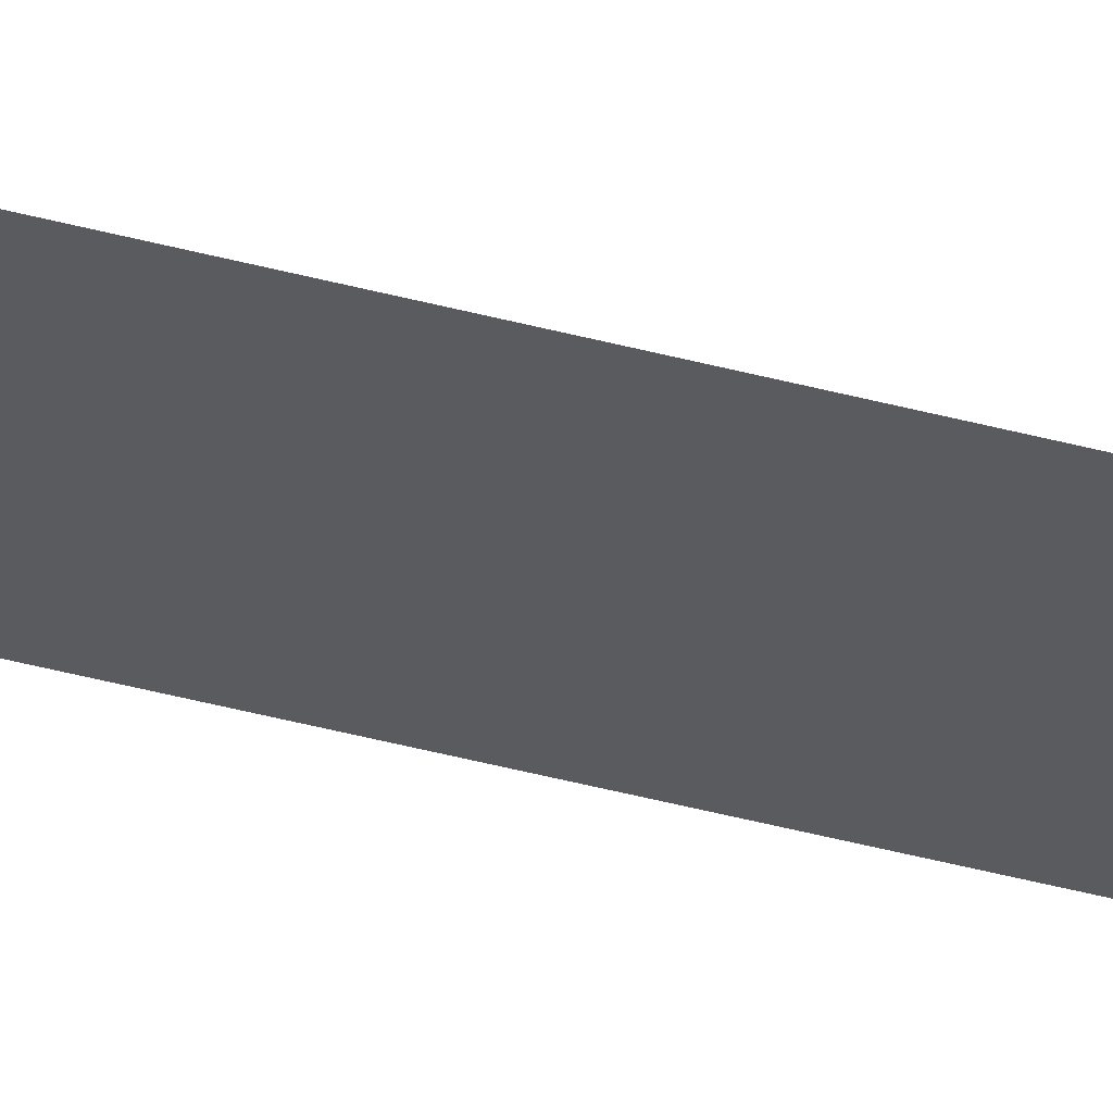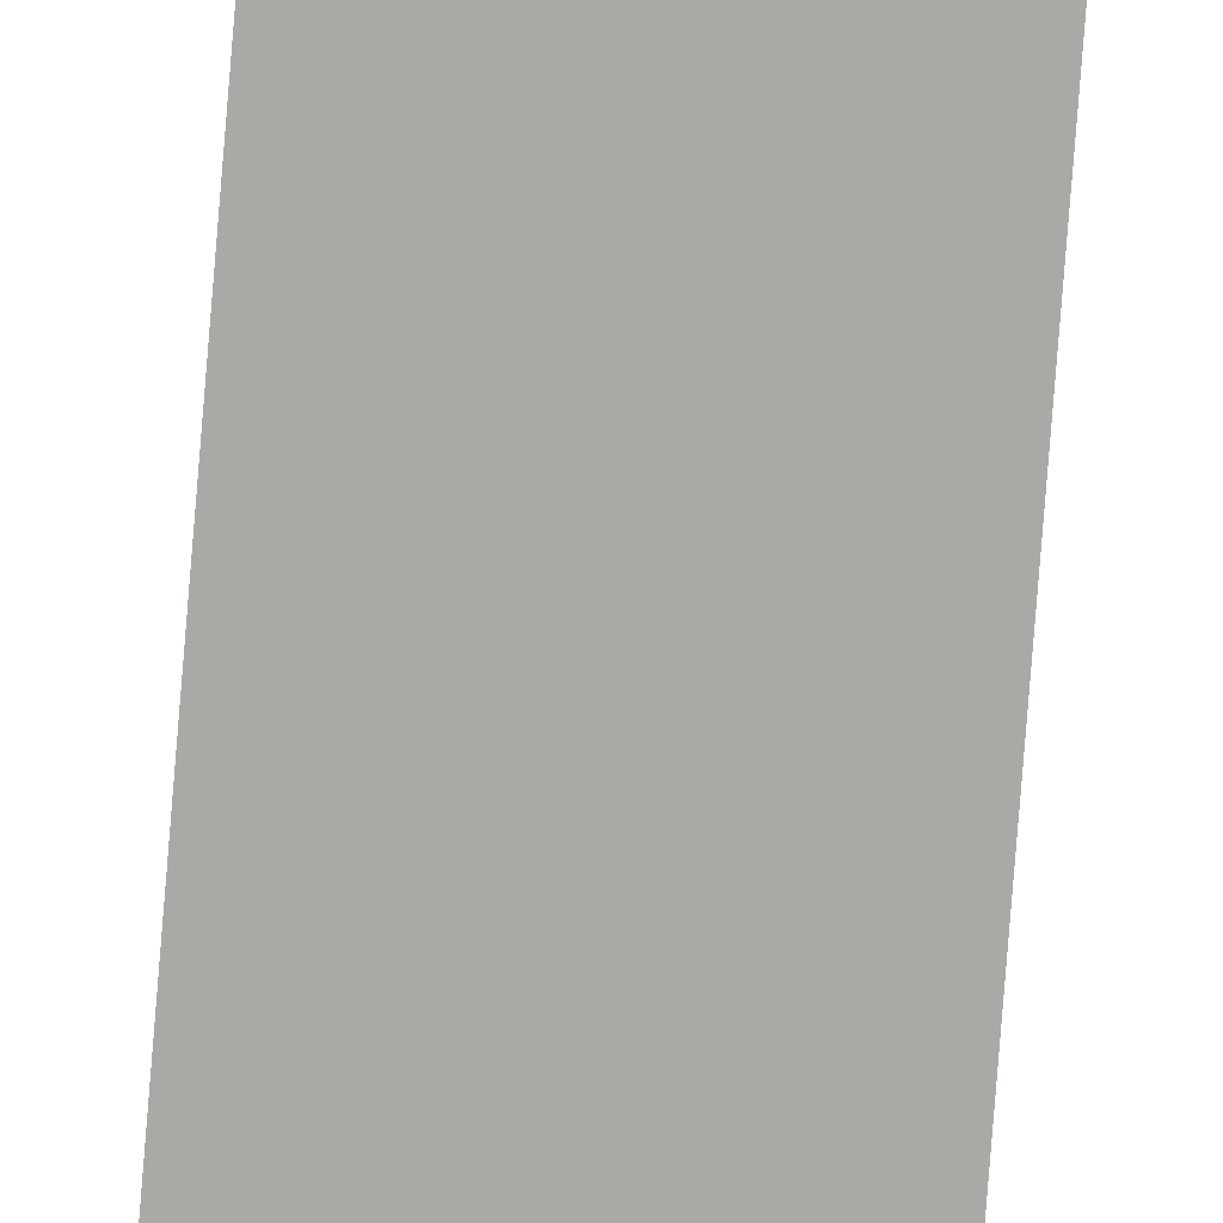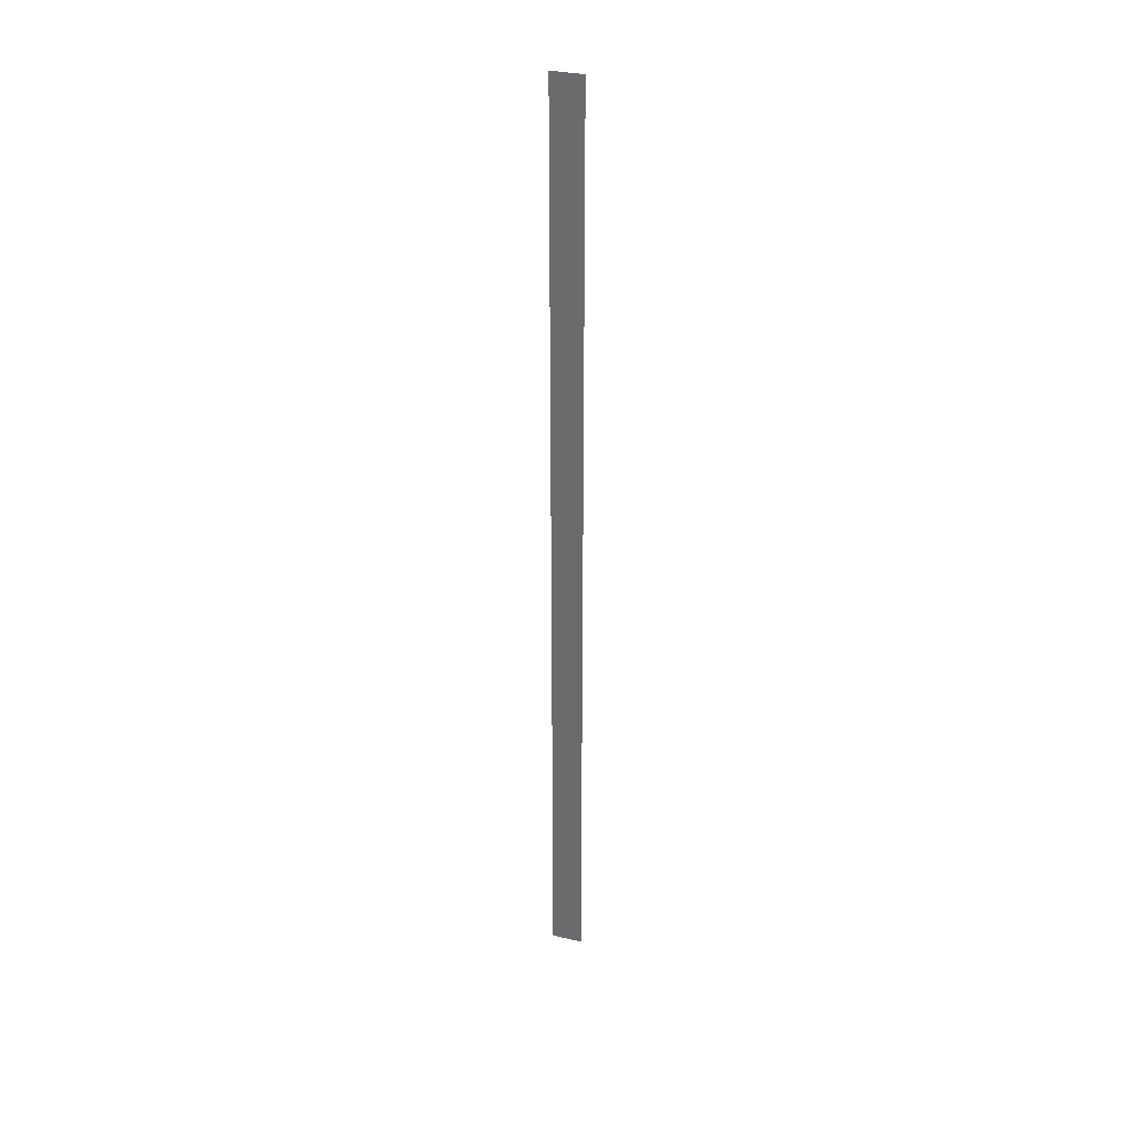
<metadata>
{"format":"obj","ext":"obj","renderer":"f3d","projection":"perspective","resolution":1024,"background":"white","views":[{"elev":-32.6,"azim":68.0,"up":"+Y"},{"elev":-75.5,"azim":175.5,"up":"+Y"},{"elev":33.3,"azim":-162.7,"up":"+Z"}]}
</metadata>
<code>
o wall_obb.112_Mesh.117
v 46.83 4.508 -75.4
v 46.83 4.508 -77.1
v 46.83 4.508 -78.81
v 46.83 4.508 -80.51
v 46.83 4.508 -82.21
v 46.83 4.508 -83.91
v 46.83 4.508 -85.61
v 46.83 4.508 -87.31
v 46.83 4.508 -89.01
v 46.83 4.508 -90.71
v 46.33 4.508 -75.4
v 46.33 4.508 -77.1
v 46.33 4.508 -78.81
v 46.33 4.508 -80.51
v 46.33 4.508 -82.21
v 46.33 4.508 -83.91
v 46.33 4.508 -85.61
v 46.33 4.508 -87.31
v 46.33 4.508 -89.01
v 46.33 4.508 -90.71
f 1 2 3 4 5 6 7 8 9 10 20 19 18 17 16 15 14 13 12 11

</code>
